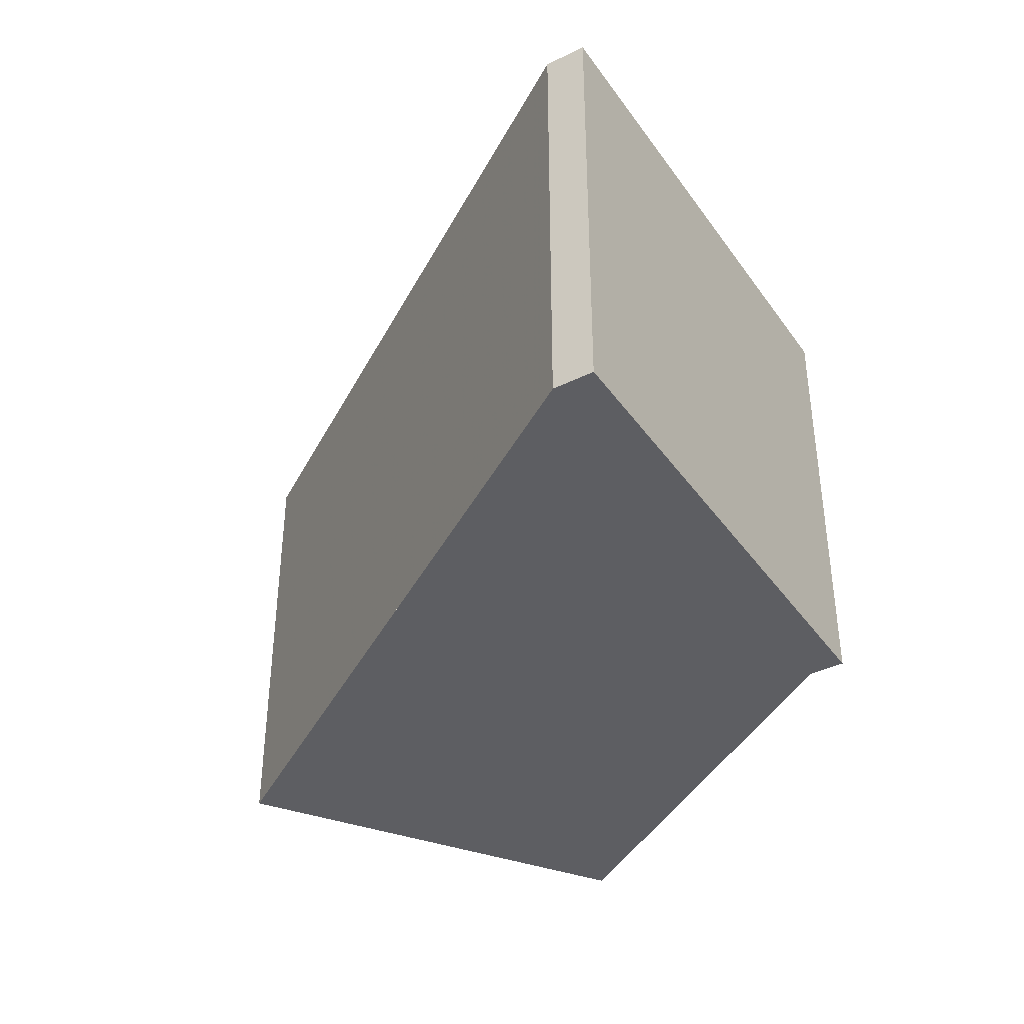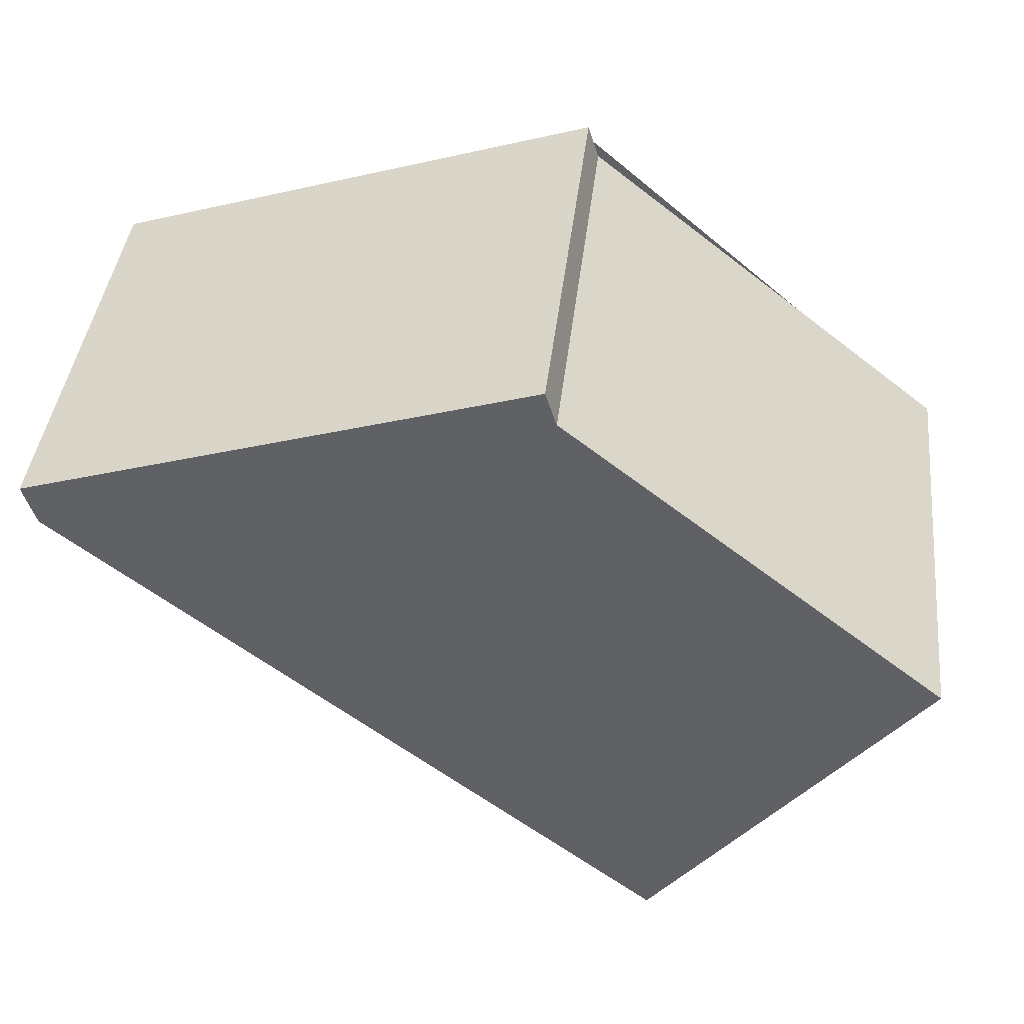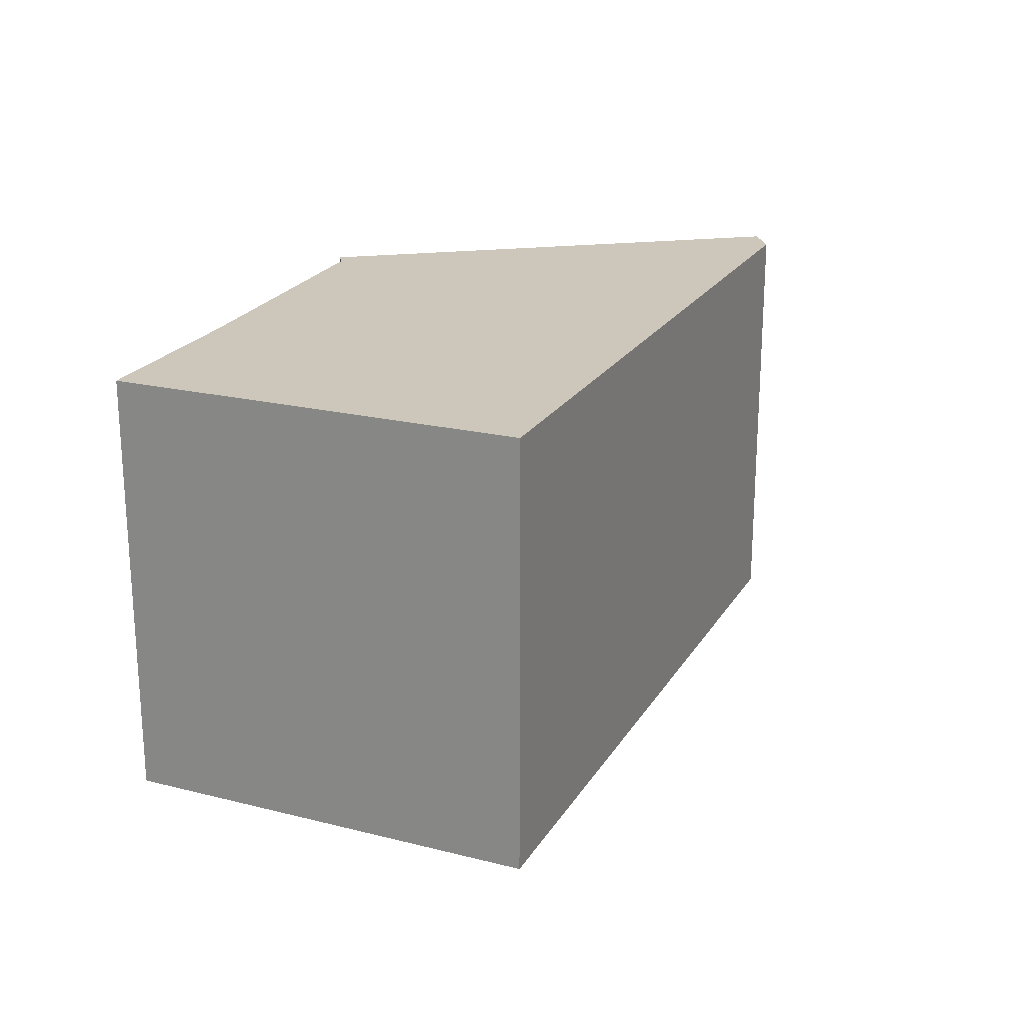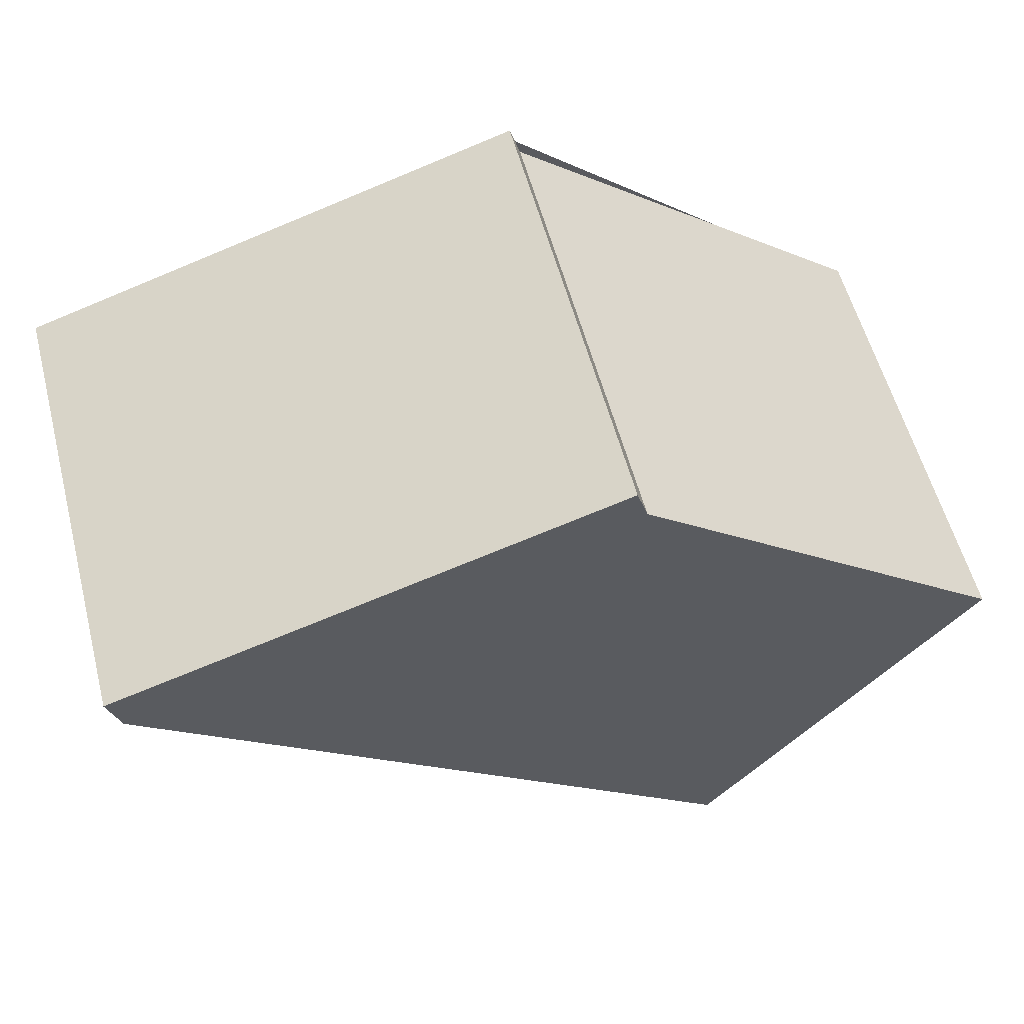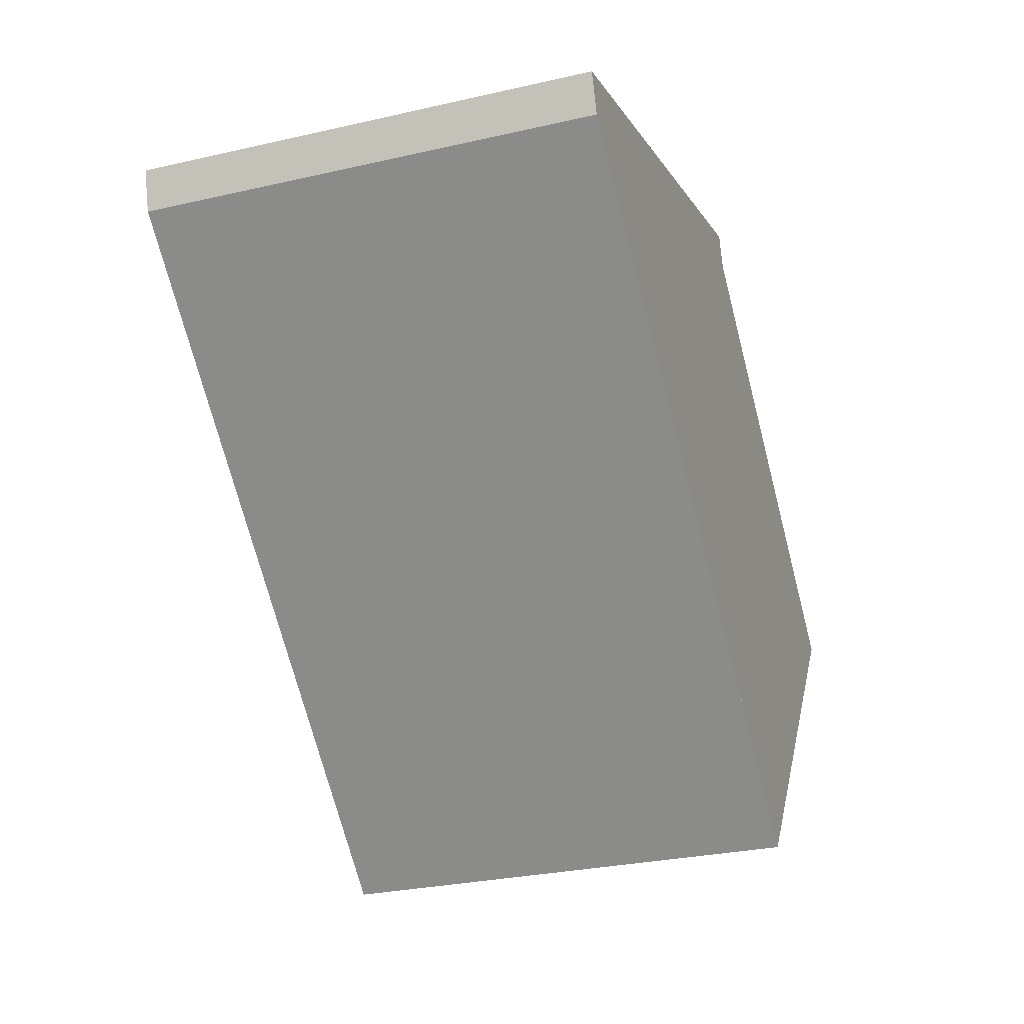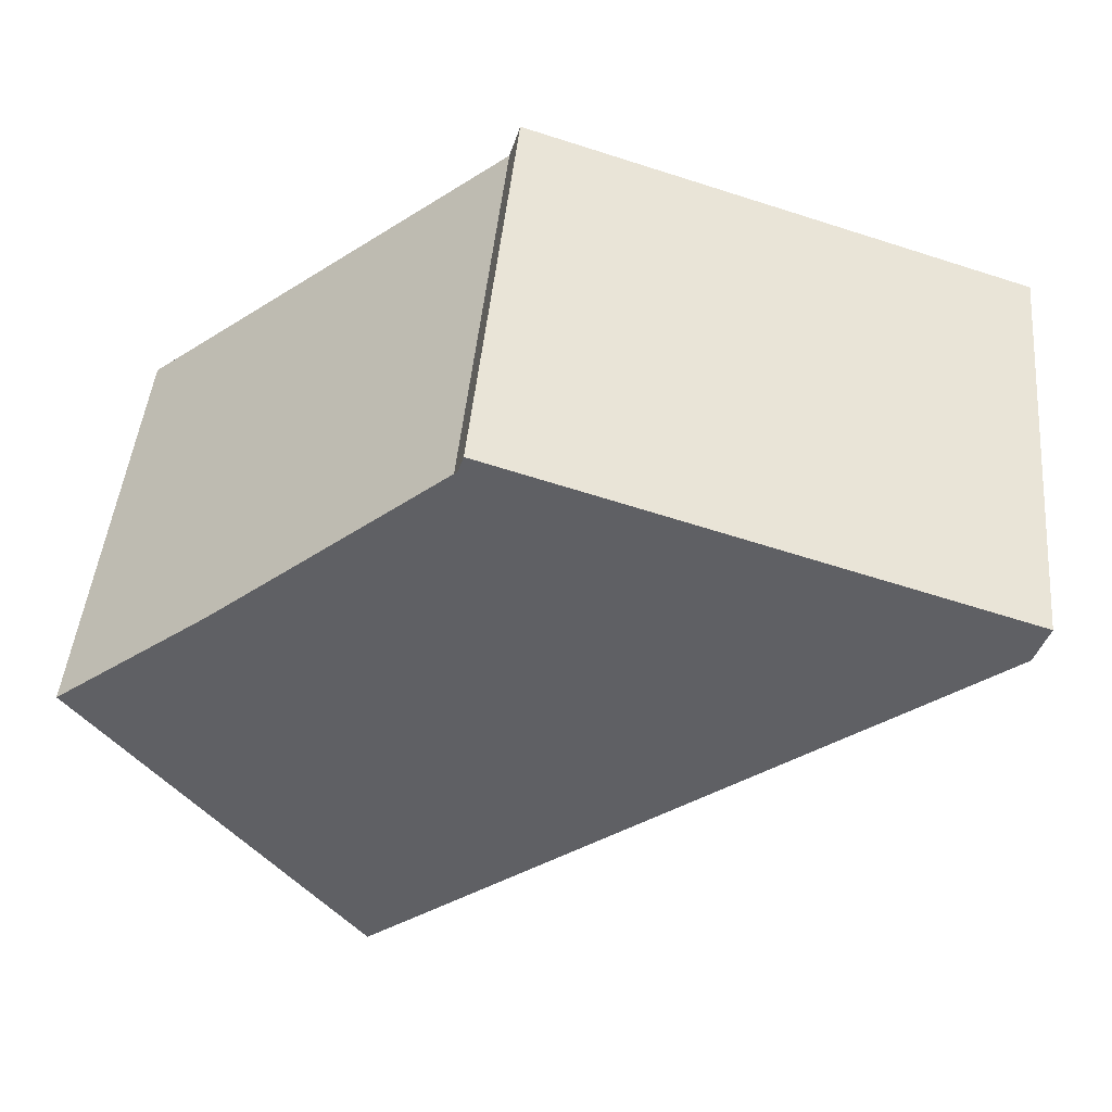
<metadata>
{"format":"obj","ext":"obj","renderer":"f3d","projection":"perspective","resolution":1024,"background":"white","views":[{"elev":-39.2,"azim":104.0,"up":"+Z"},{"elev":41.2,"azim":-173.6,"up":"+Y"},{"elev":22.1,"azim":-27.8,"up":"+Z"},{"elev":56.7,"azim":165.4,"up":"+Y"},{"elev":-28.8,"azim":108.9,"up":"+Y"},{"elev":46.5,"azim":5.3,"up":"+Y"}]}
</metadata>
<code>
v 56.88 82.27 -3.605
v 54.25 83.1 -3.615
v 54.2 82.92 -3.613
v 52.21 81.3 -3.593
v 53.64 79.49 -3.571
v 56.81 82.06 -3.603
v 54.22 83.01 -3.614
v 56.85 82.18 -3.604
v 53.62 79.51 -3.571
v 56.83 82.1 -3.603
v 52.23 81.28 -3.593
v 54.32 82.98 -3.614
v 53.63 79.51 -3.571
v 52.24 81.28 -3.593
v 52.21 81.31 -3.593
v 54.41 83.05 -3.615
v 53.64 79.5 -3.571
v 54.41 83.05 -3.615
v 56.88 82.27 -3.605
v 56.88 82.27 -5.977
v 54.41 83.05 -5.977
v 54.22 83.01 -3.614
v 54.25 83.1 -3.615
v 54.25 83.1 -5.977
v 54.22 83.01 -5.977
v 52.21 81.31 -3.593
v 54.2 82.92 -3.613
v 54.2 82.92 -5.977
v 52.21 81.31 -5.977
v 52.23 81.28 -3.593
v 52.21 81.3 -3.593
v 52.21 81.3 -5.977
v 52.23 81.28 -5.977
v 53.64 79.5 -3.571
v 53.64 79.49 -3.571
v 53.64 79.49 -5.977
v 53.64 79.5 -5.977
v 56.83 82.1 -3.603
v 56.81 82.06 -3.603
v 56.81 82.06 -5.977
v 56.83 82.1 -5.977
v 54.2 82.92 -3.613
v 54.22 83.01 -3.614
v 54.22 83.01 -5.977
v 54.2 82.92 -5.977
v 56.88 82.27 -3.605
v 56.85 82.18 -3.604
v 56.85 82.18 -5.977
v 56.88 82.27 -5.977
v 53.64 79.49 -3.571
v 53.62 79.51 -3.571
v 53.62 79.51 -5.977
v 53.64 79.49 -5.977
v 56.85 82.18 -3.604
v 56.83 82.1 -3.603
v 56.83 82.1 -5.977
v 56.85 82.18 -5.977
v 53.62 79.51 -3.571
v 52.23 81.28 -3.593
v 52.23 81.28 -5.977
v 53.62 79.51 -5.977
v 52.21 81.3 -3.593
v 52.21 81.31 -3.593
v 52.21 81.31 -5.977
v 52.21 81.3 -5.977
v 54.25 83.1 -3.615
v 54.41 83.05 -3.615
v 54.41 83.05 -5.977
v 54.25 83.1 -5.977
v 56.81 82.06 -3.603
v 53.64 79.5 -3.571
v 53.64 79.5 -5.977
v 56.81 82.06 -5.977
v 56.81 82.06 -5.977
v 53.64 79.49 -5.977
v 52.21 81.3 -5.977
v 54.2 82.92 -5.977
v 54.25 83.1 -5.977
v 56.88 82.27 -5.977
f 16 2 7 12
f 15 4 11 14
f 13 9 5 17
f 14 11 9 13
f 13 10 8 12 14
f 14 12 7 3 15
f 12 8 1 16
f 17 6 10 13
f 19 20 21 18
f 23 24 25 22
f 27 28 29 26
f 31 32 33 30
f 35 36 37 34
f 39 40 41 38
f 43 44 45 42
f 47 48 49 46
f 51 52 53 50
f 55 56 57 54
f 59 60 61 58
f 63 64 65 62
f 67 68 69 66
f 71 72 73 70
f 75 76 77 78 79 74

</code>
